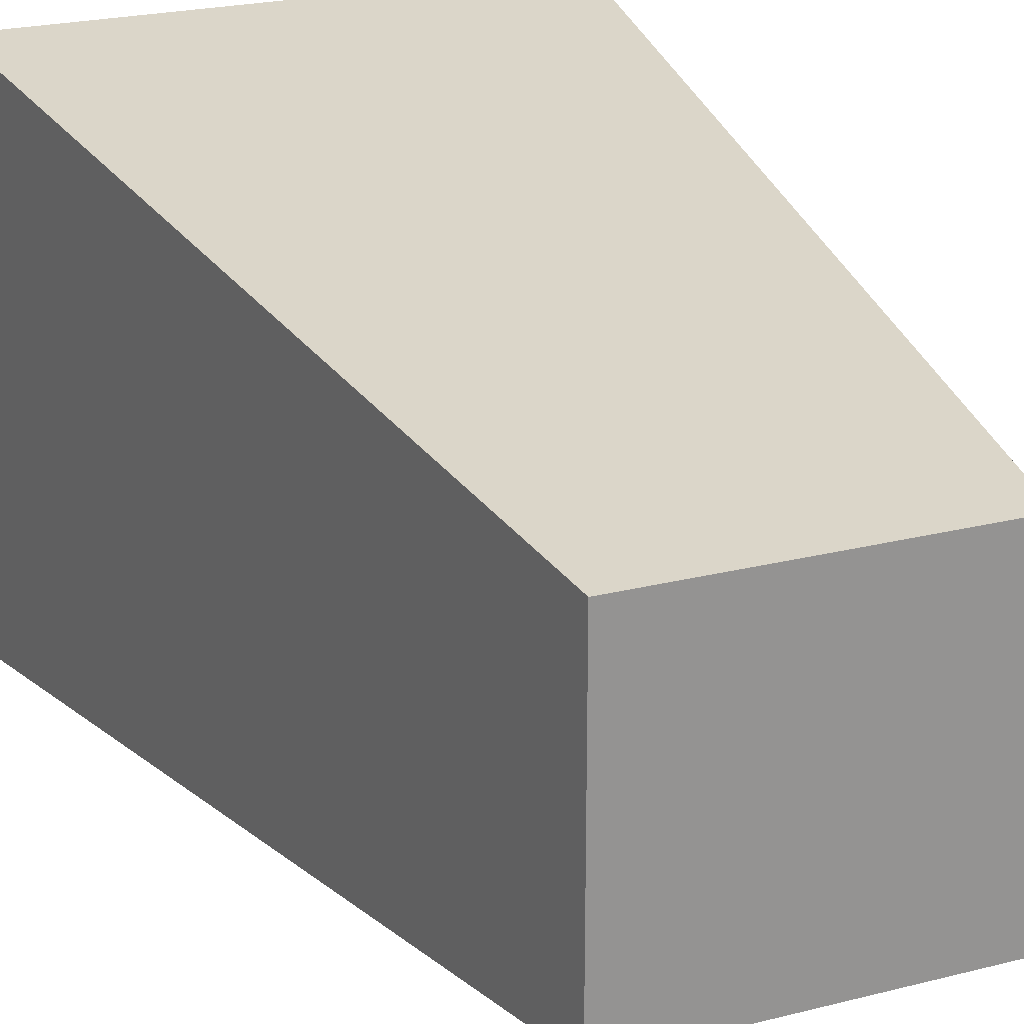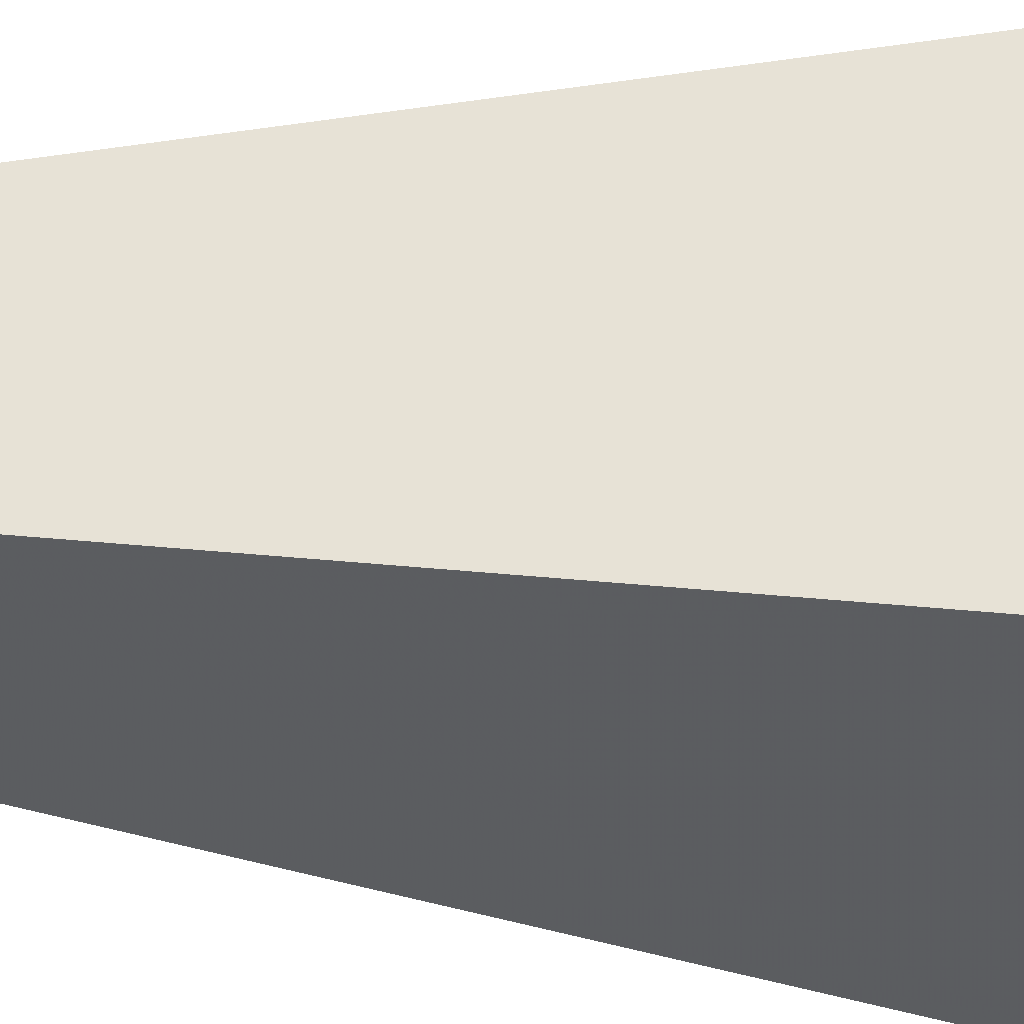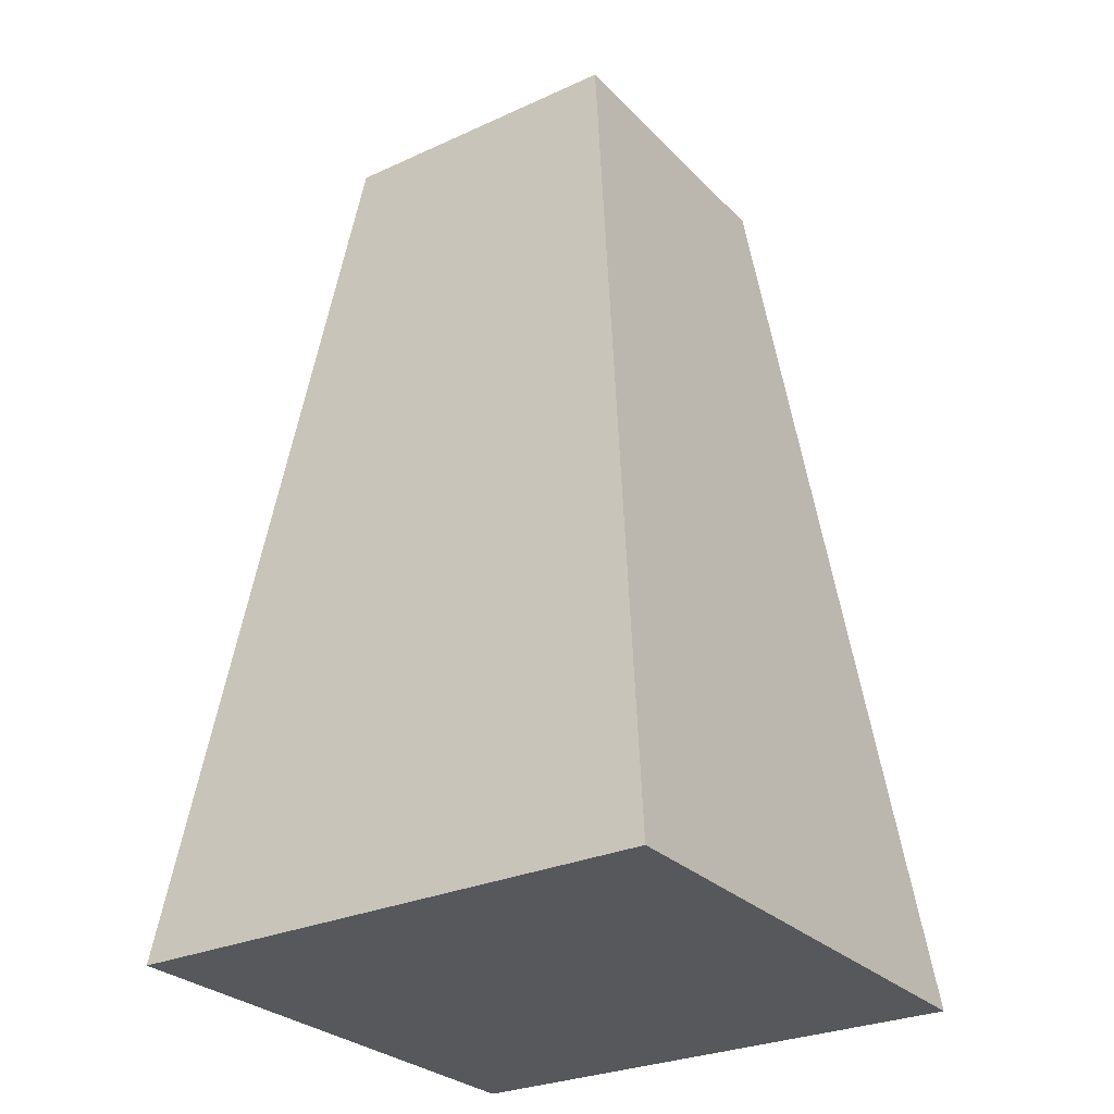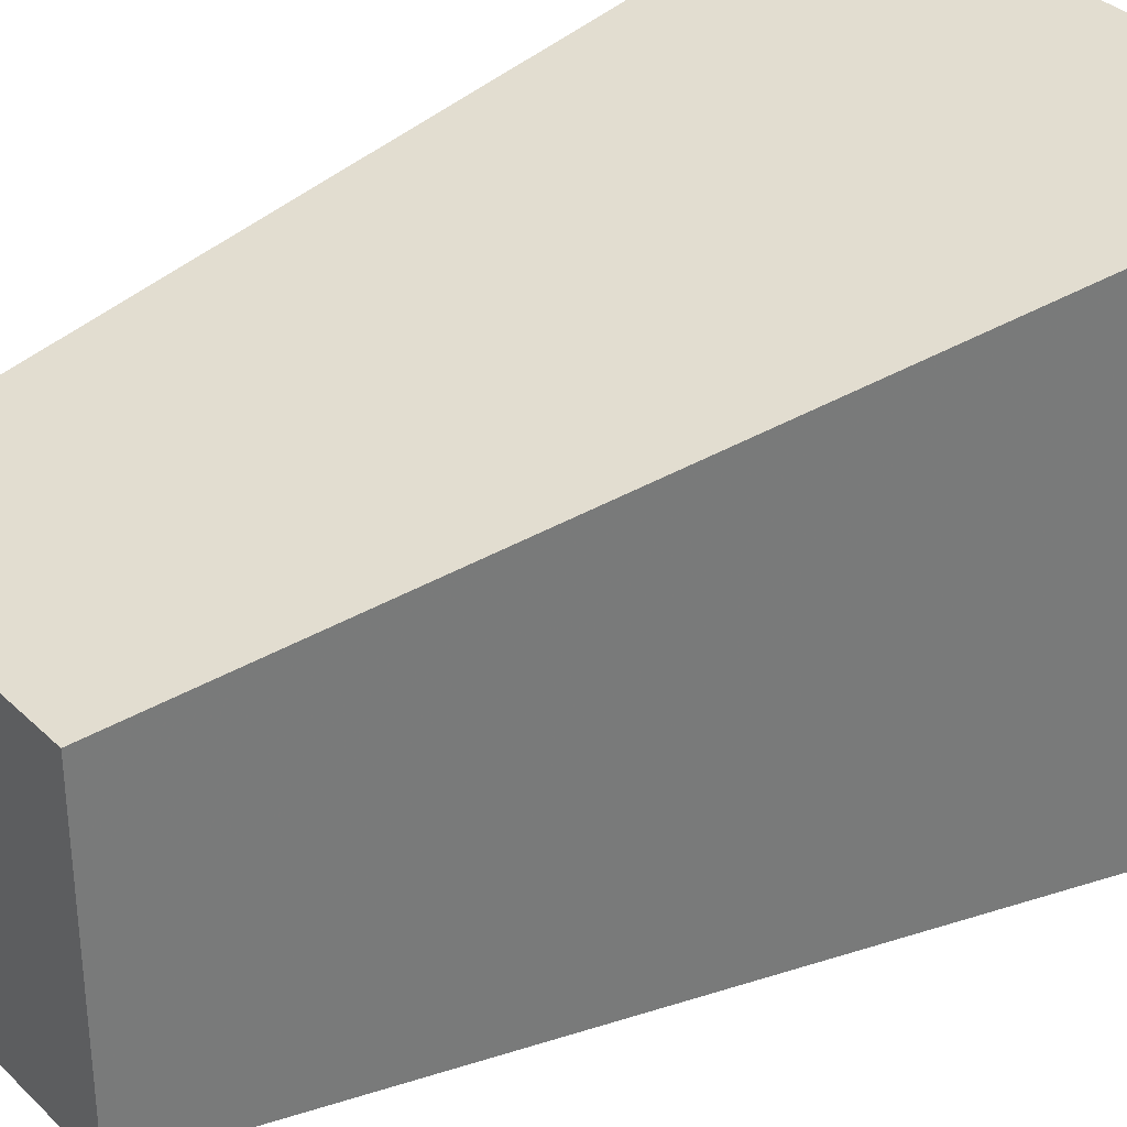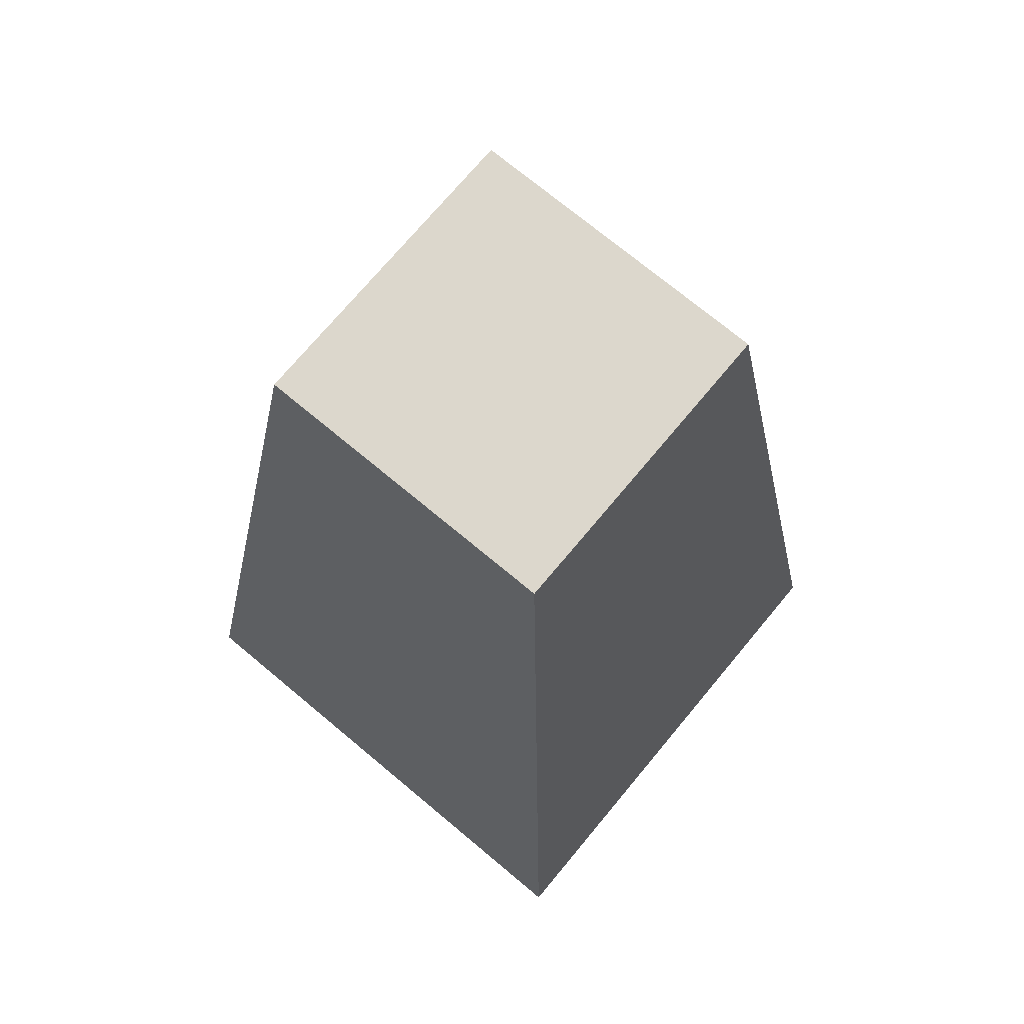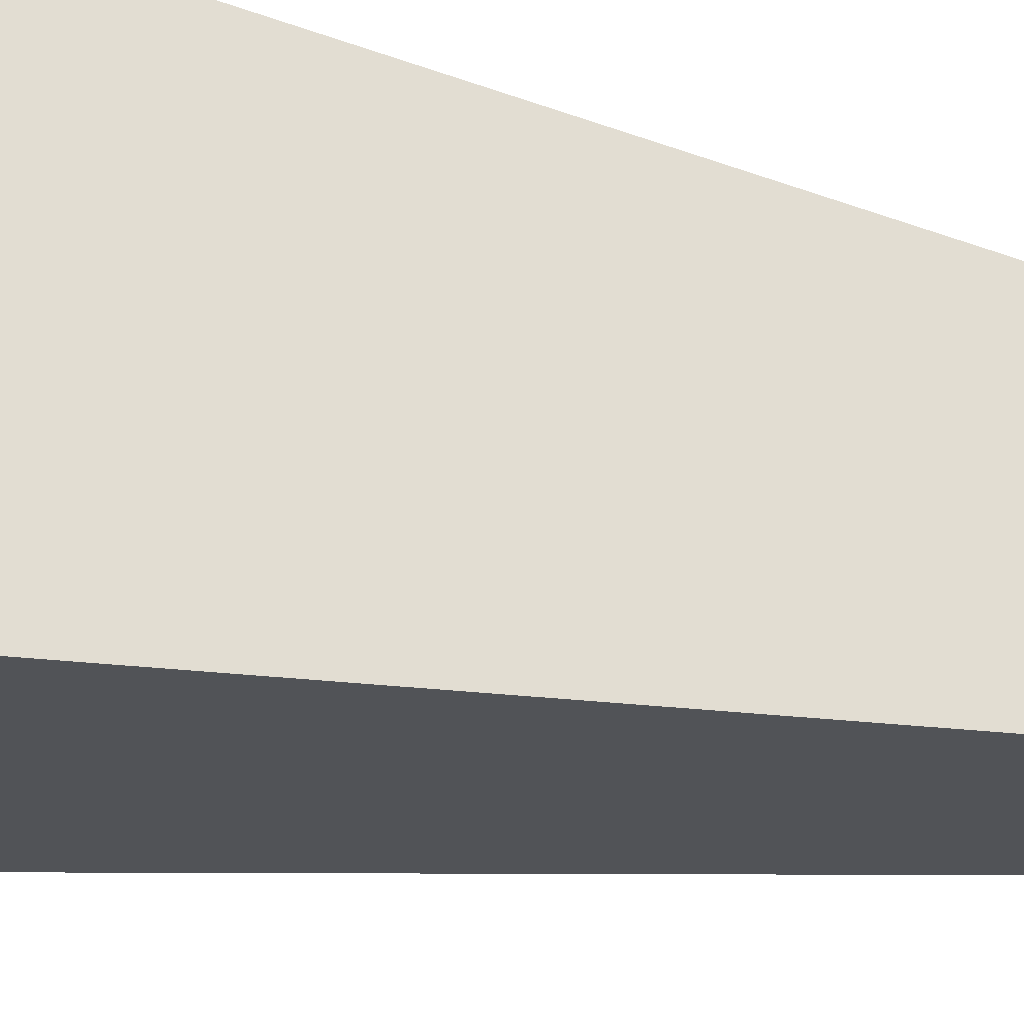
<metadata>
{"format":"obj","ext":"obj","renderer":"f3d","projection":"perspective","resolution":1024,"background":"white","views":[{"elev":23.0,"azim":-23.5,"up":"+Y"},{"elev":52.4,"azim":93.7,"up":"+Y"},{"elev":-28.4,"azim":124.4,"up":"+Z"},{"elev":33.9,"azim":51.9,"up":"+Y"},{"elev":73.0,"azim":-140.2,"up":"+Z"},{"elev":67.8,"azim":-80.7,"up":"+Y"}]}
</metadata>
<code>
v 1280 2496 -240
v 1280 2504 -240
v 1288 2496 -240
v 1288 2504 -240
v 1277 2507 -264
v 1277 2493 -264
v 1291 2507 -264
v 1291 2493 -264
f 3 2 1
f 3 4 2
f 7 6 5
f 7 8 6
f 8 4 3
f 8 7 4
f 7 2 4
f 7 5 2
f 5 1 2
f 5 6 1
f 6 3 1
f 6 8 3

</code>
